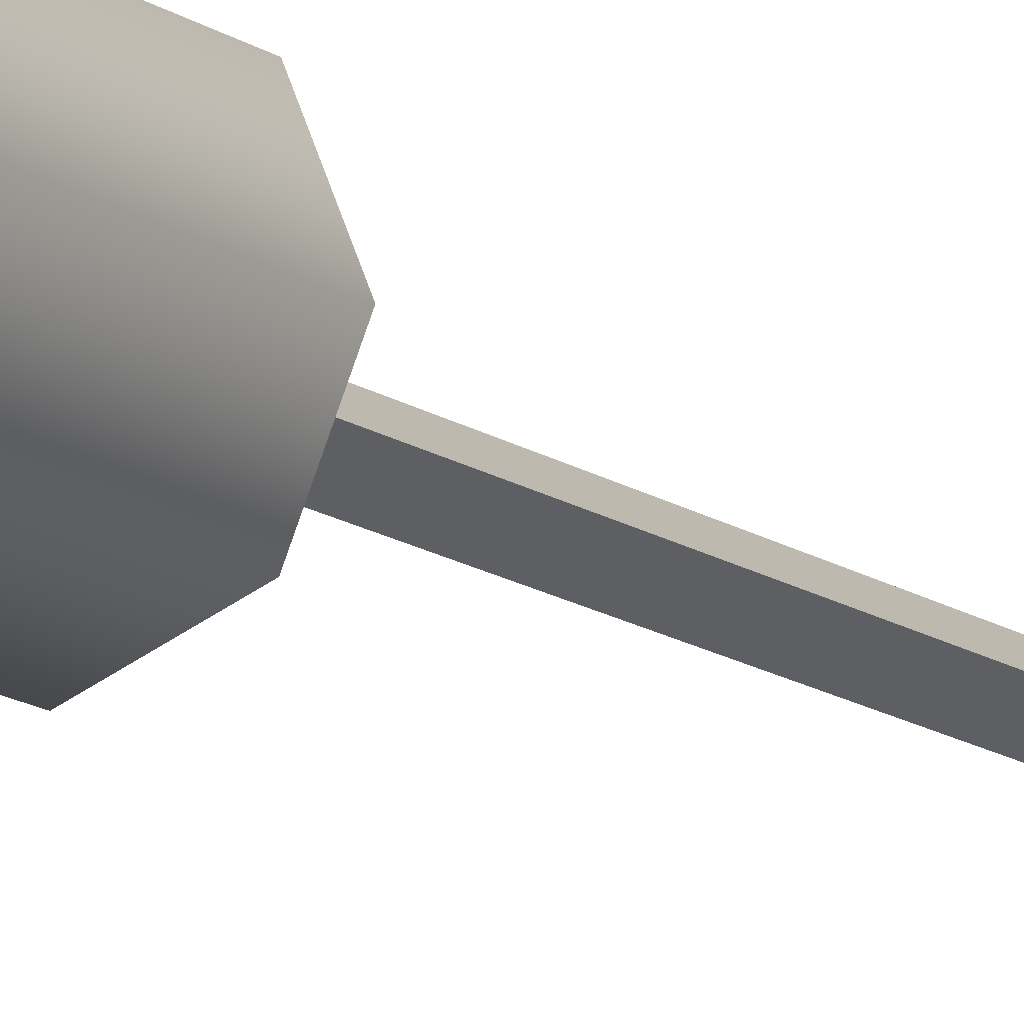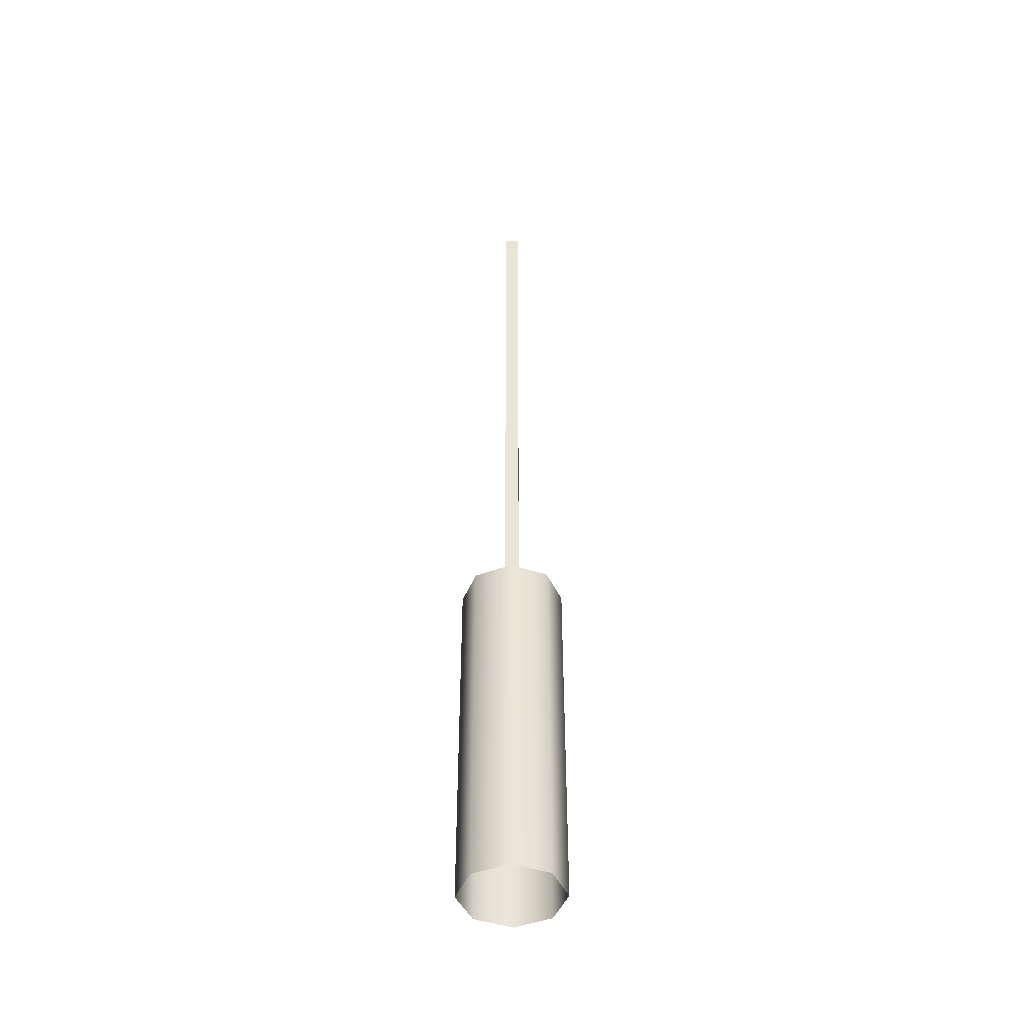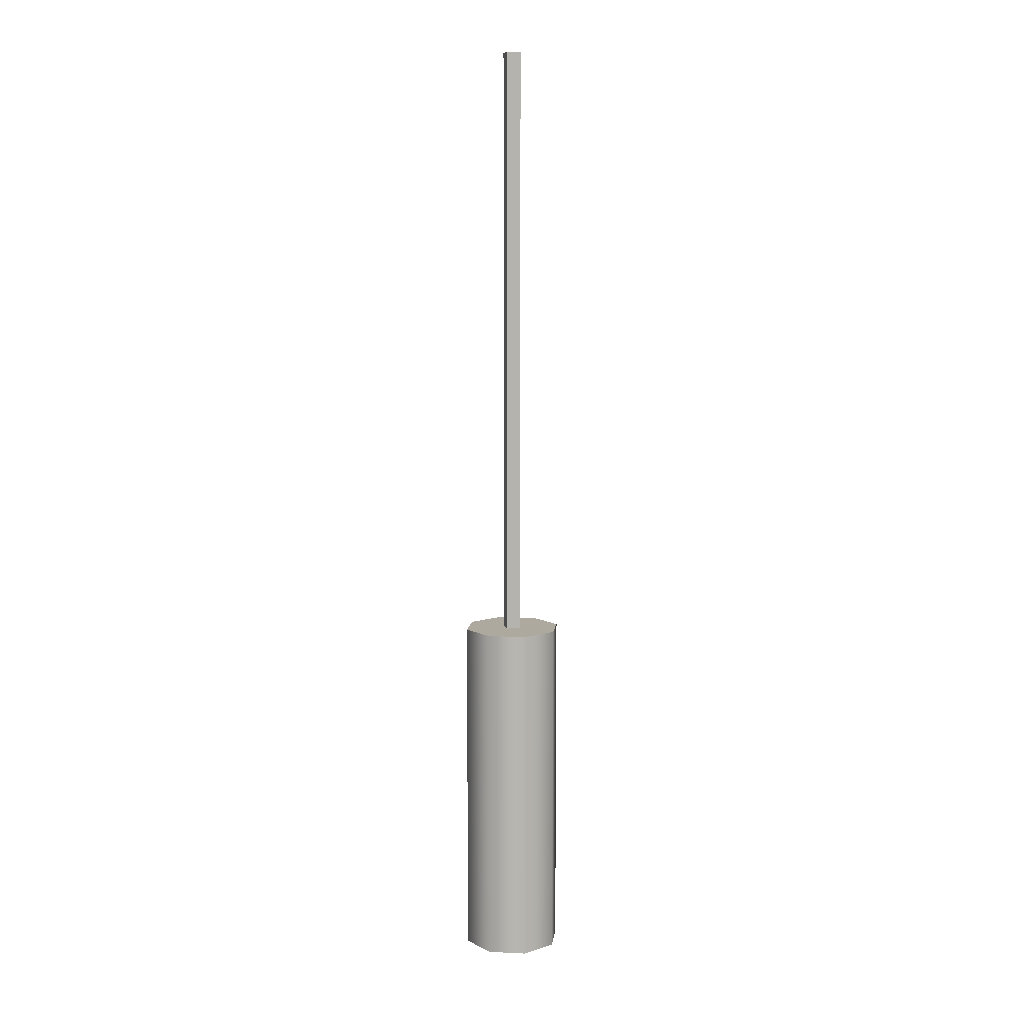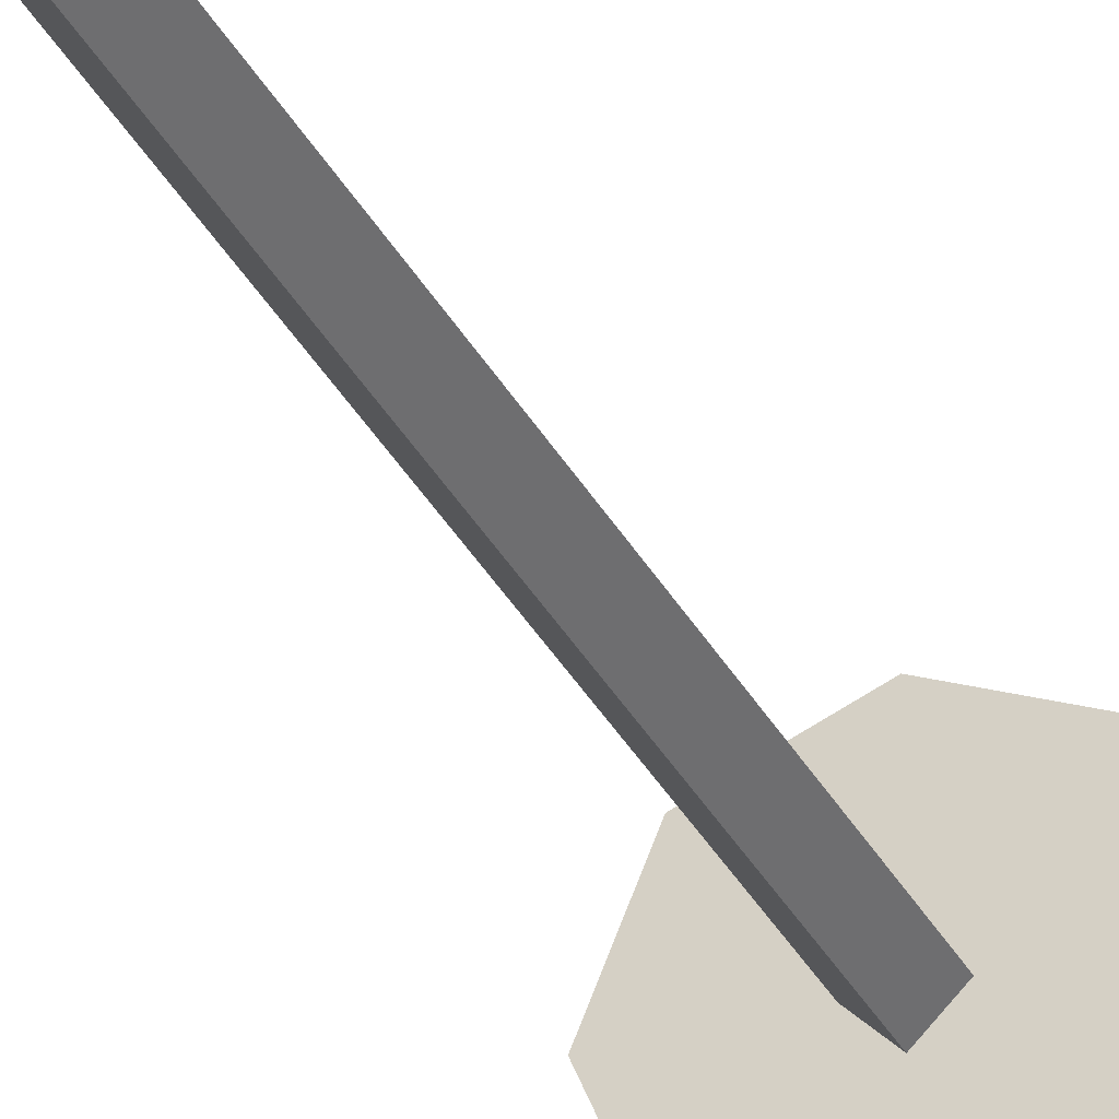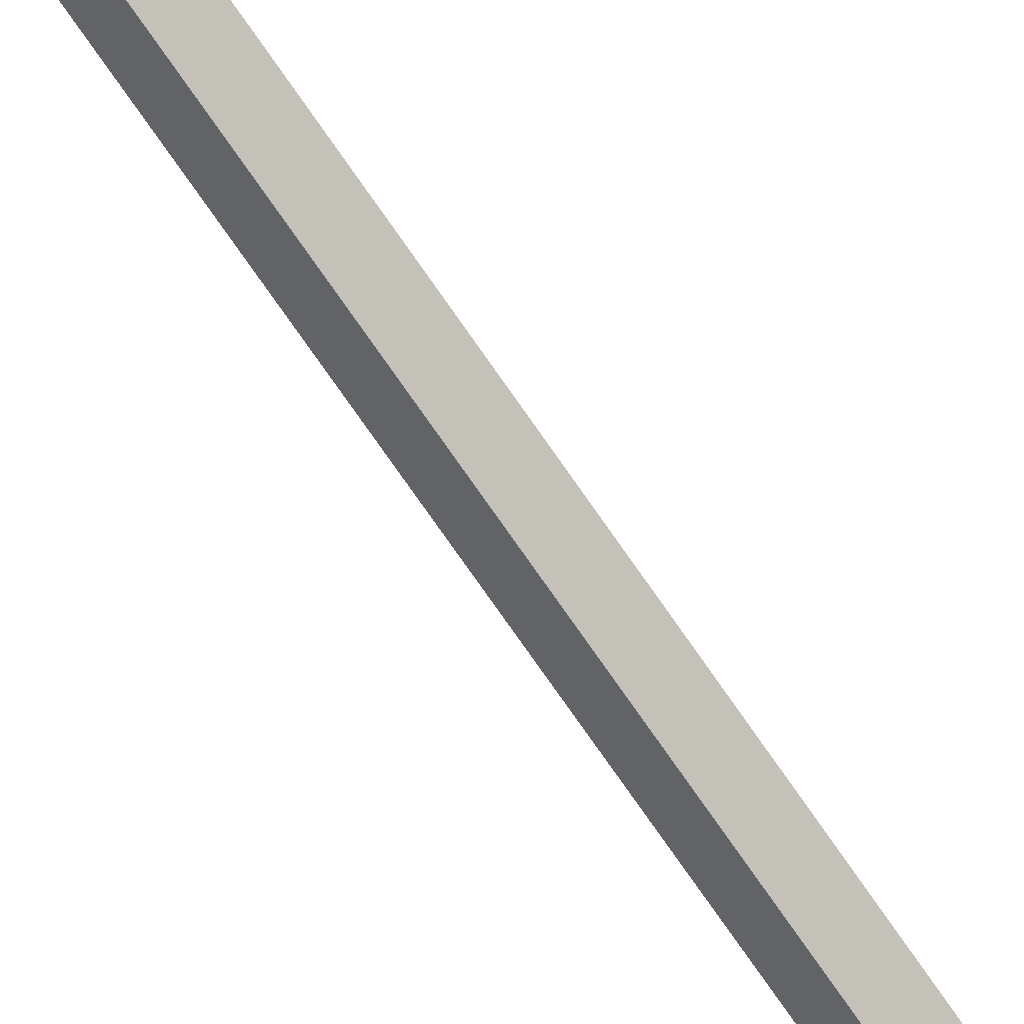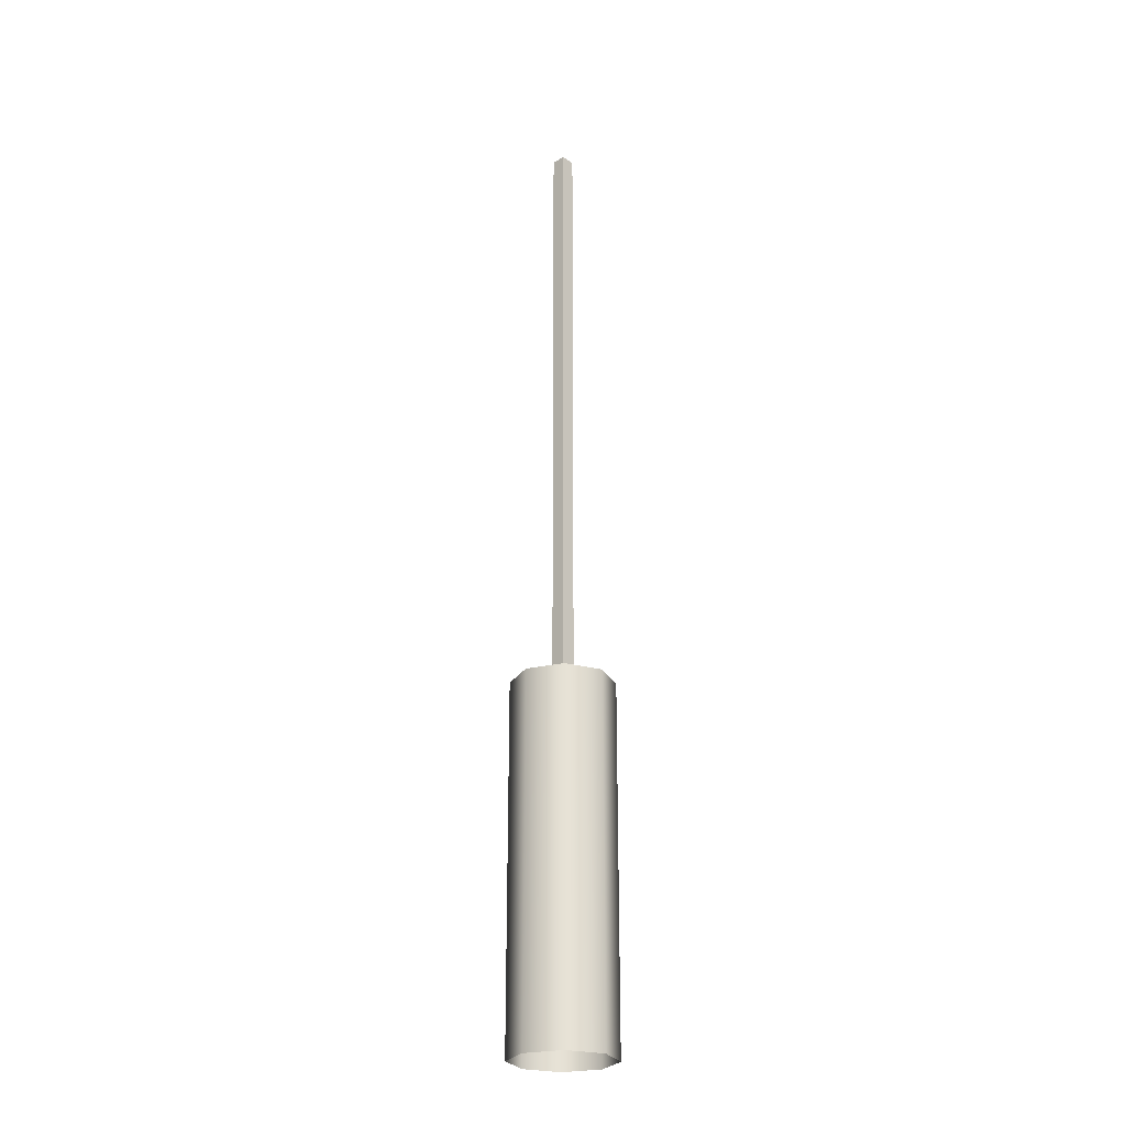
<metadata>
{"format":"obj","ext":"obj","renderer":"f3d","projection":"perspective","resolution":1024,"background":"white","views":[{"elev":-11.9,"azim":29.5,"up":"+Z"},{"elev":-45.2,"azim":136.2,"up":"+Y"},{"elev":9.1,"azim":-60.5,"up":"+Y"},{"elev":-30.6,"azim":-157.7,"up":"+Z"},{"elev":-68.9,"azim":-146.2,"up":"+Z"},{"elev":-25.3,"azim":88.4,"up":"+Y"}]}
</metadata>
<code>
o oil_rig_1_3
v 0 -1.9 -0.1
v -0.07071 -1.9 -0.07071
v -0.1 -1.9 0
v -0.07071 -1.9 0.07071
v 0 -1.9 0.1
v 0.07071 -1.9 0.07071
v 0.1 -1.9 -0
v 0.07071 -1.9 -0.07071
v 0 -1.2 -0.1
v -0.07071 -1.2 -0.07071
v -0.1 -1.2 0
v -0.07071 -1.2 0.07071
v 0 -1.2 0.1
v 0.07071 -1.2 0.07071
v 0.1 -1.2 -0
v 0.07071 -1.2 -0.07071
v -0.02 -1.2 0
v 0 -1.2 0.02
v -0 -1.2 -0.02
v 0.02 -1.2 -0
v -0.02 -0 0
v 0 -0 0.02
v -0 -0 -0.02
v 0.02 -0 -0
f 18 20 24 22
f 19 17 21 23
f 20 19 23 24
f 17 18 22 21
f 23 21 22 24
f 8 16 15 7
f 6 14 13 5
f 4 12 11 3
f 2 10 9 1
f 1 9 16 8
f 7 15 14 6
f 5 13 12 4
f 3 11 10 2
f 13 14 15 12
f 12 15 16 11
f 9 10 11 16

</code>
